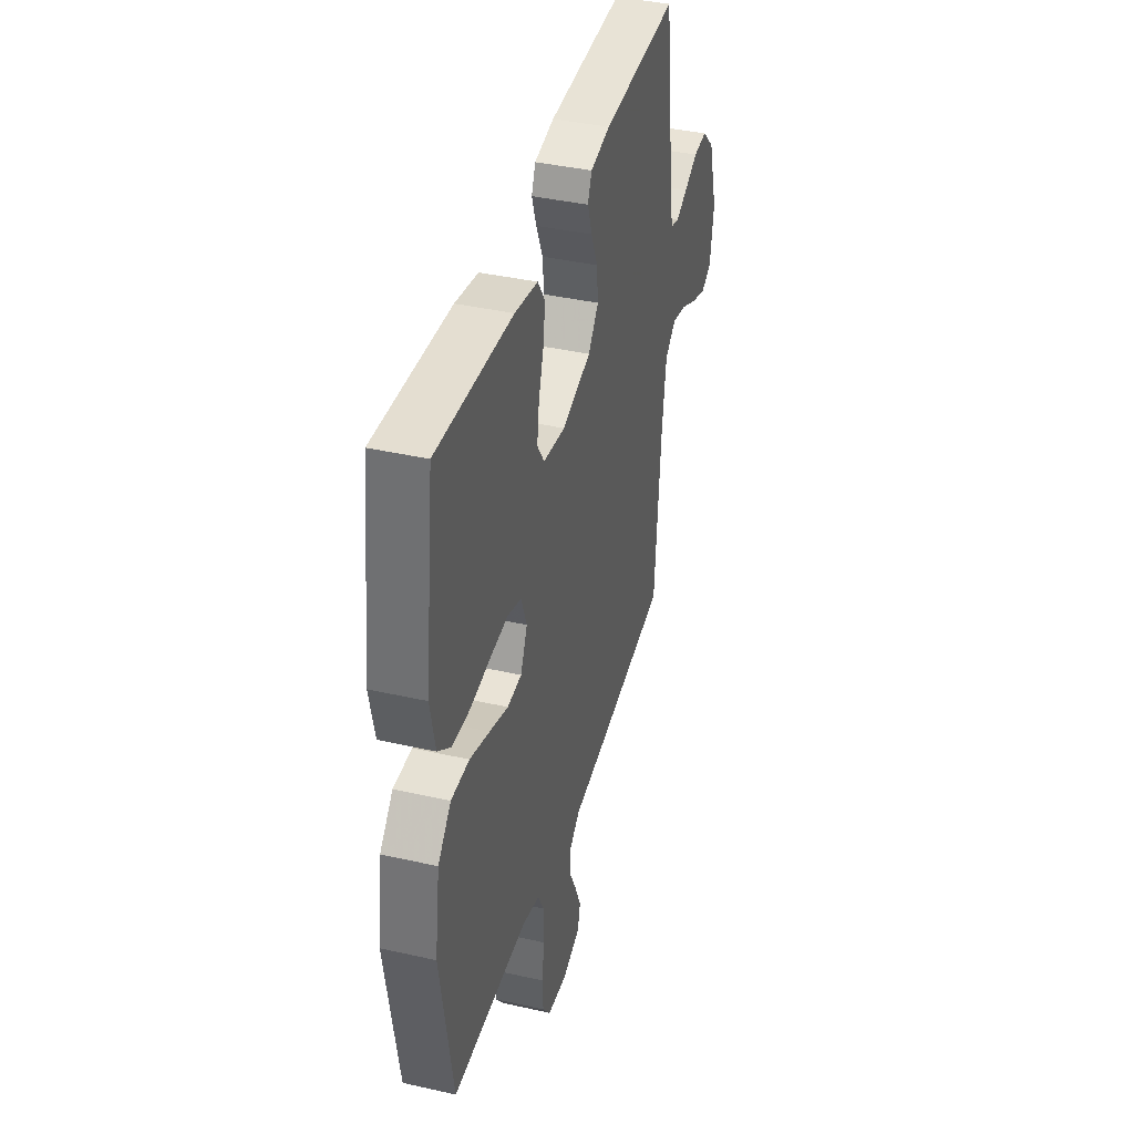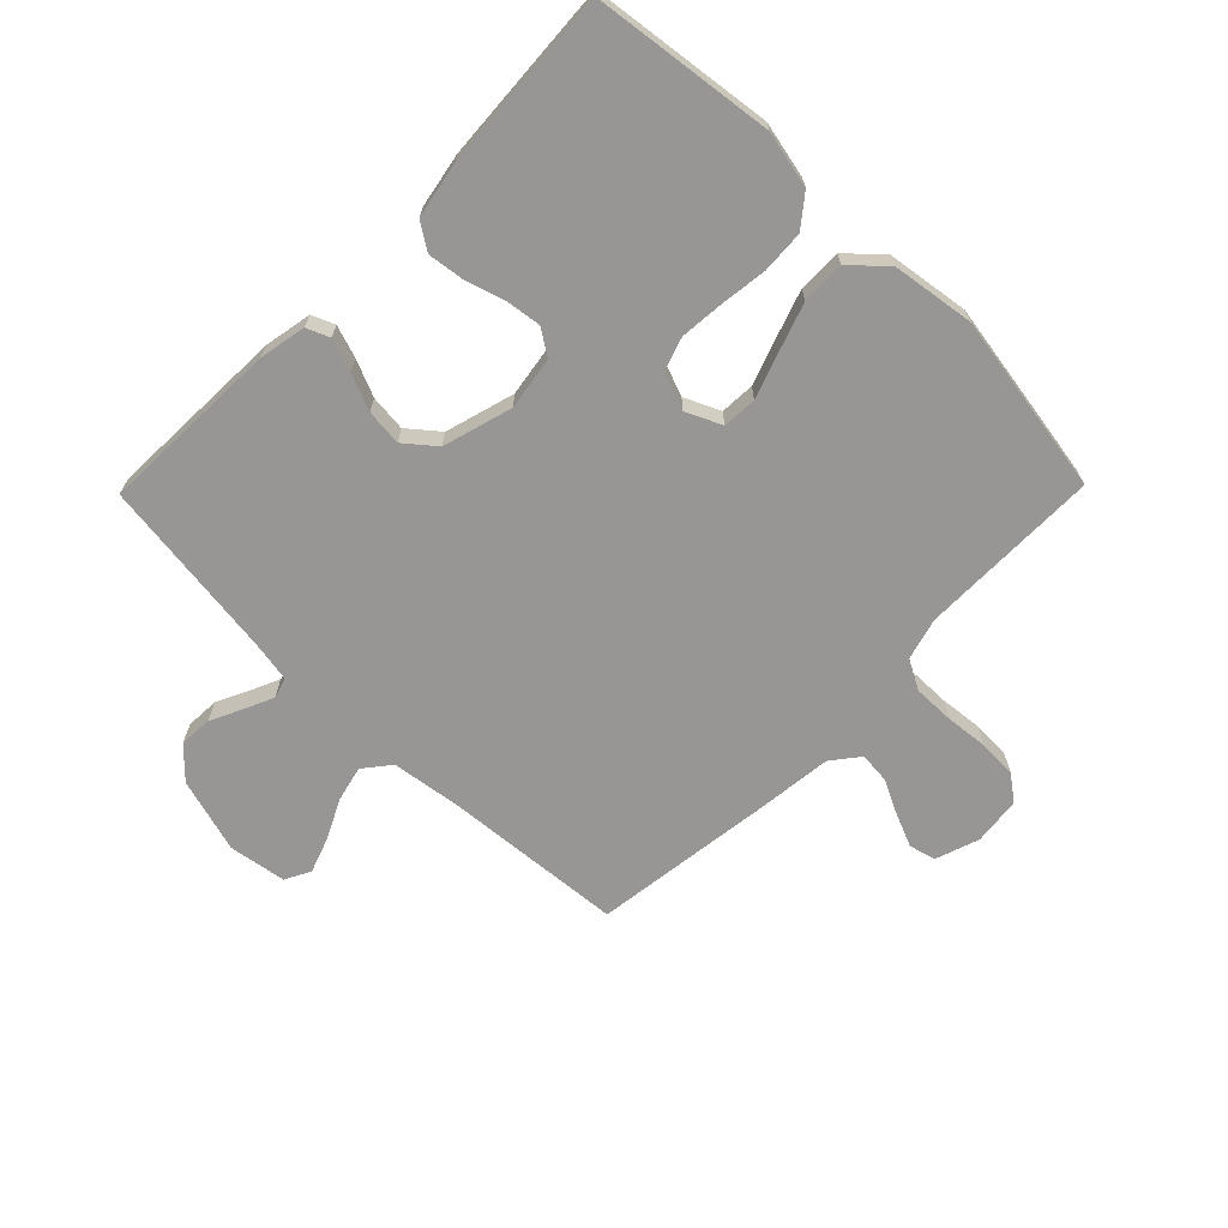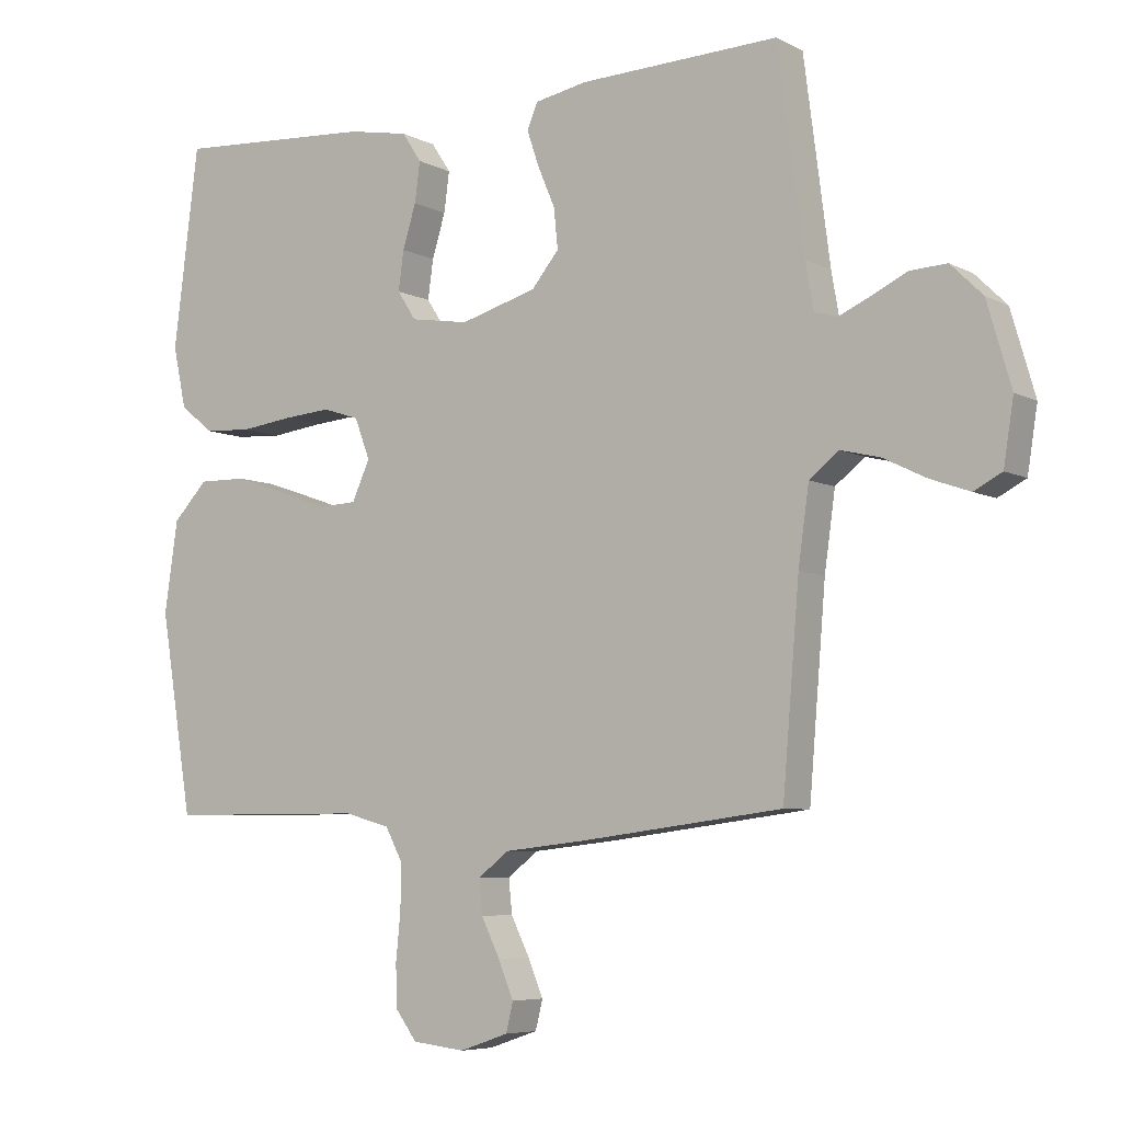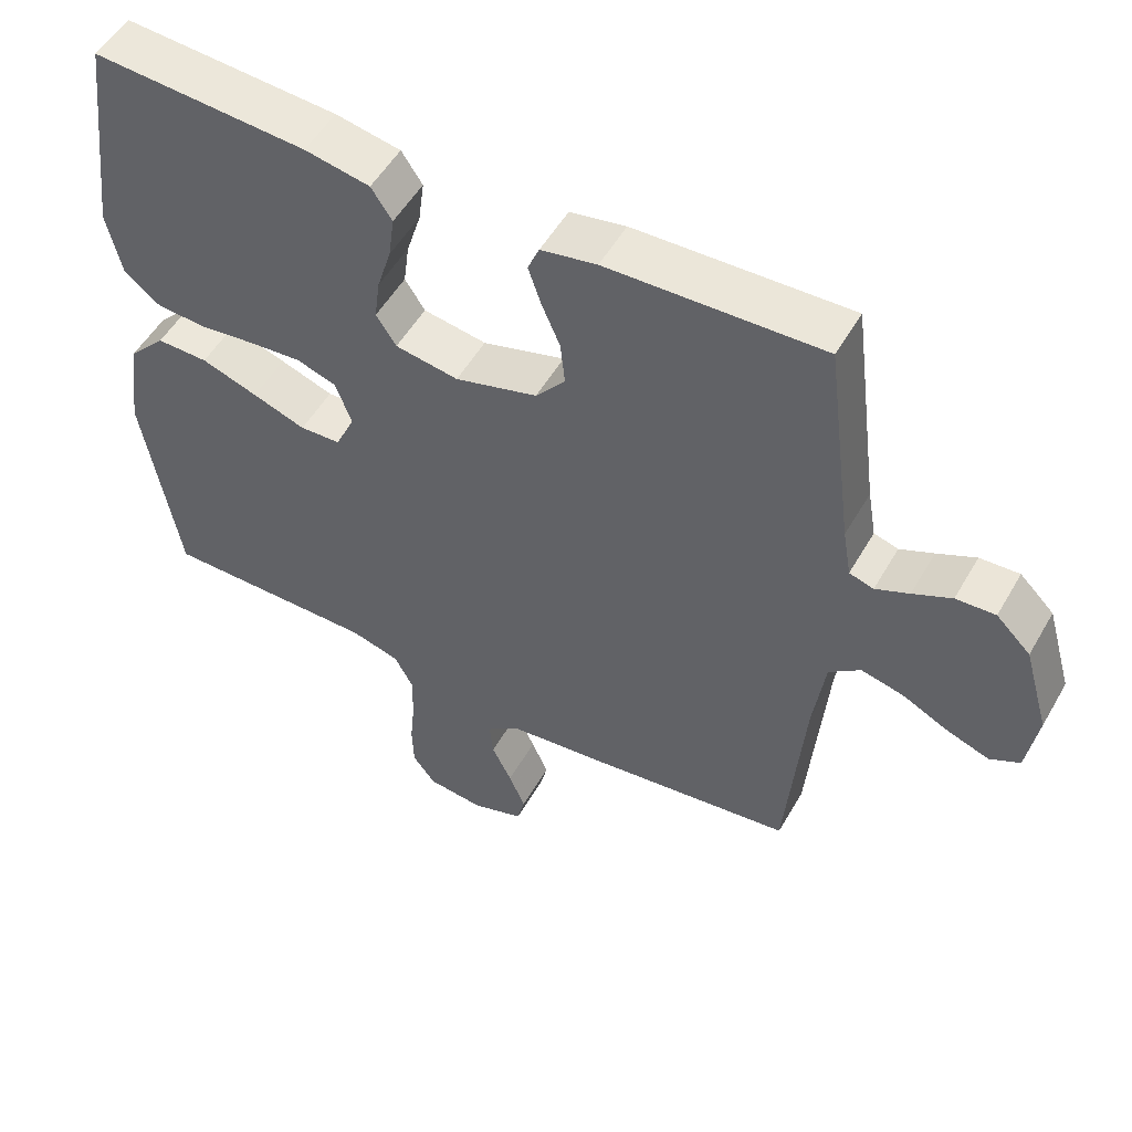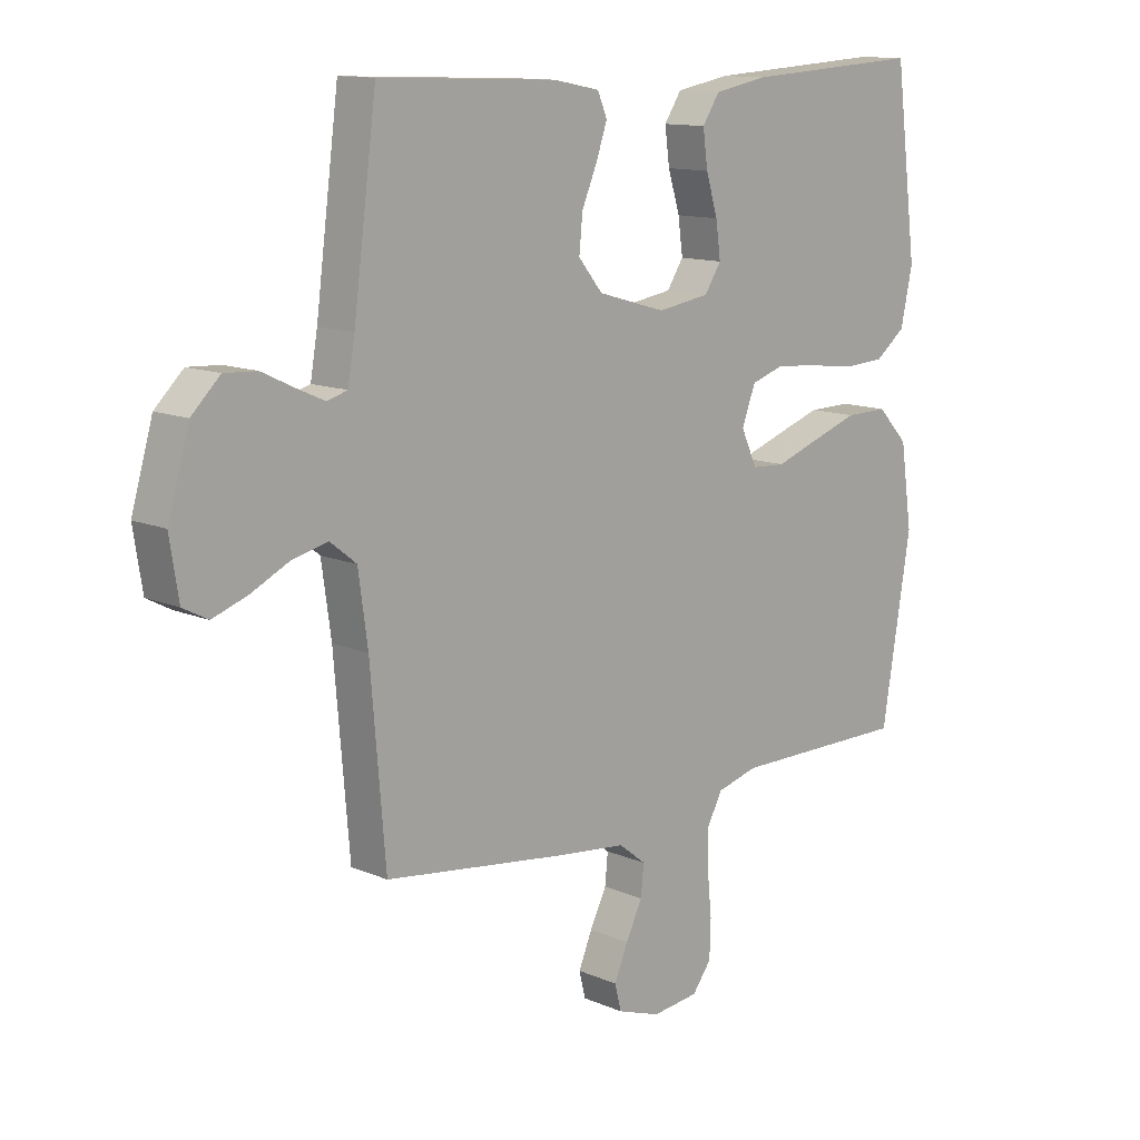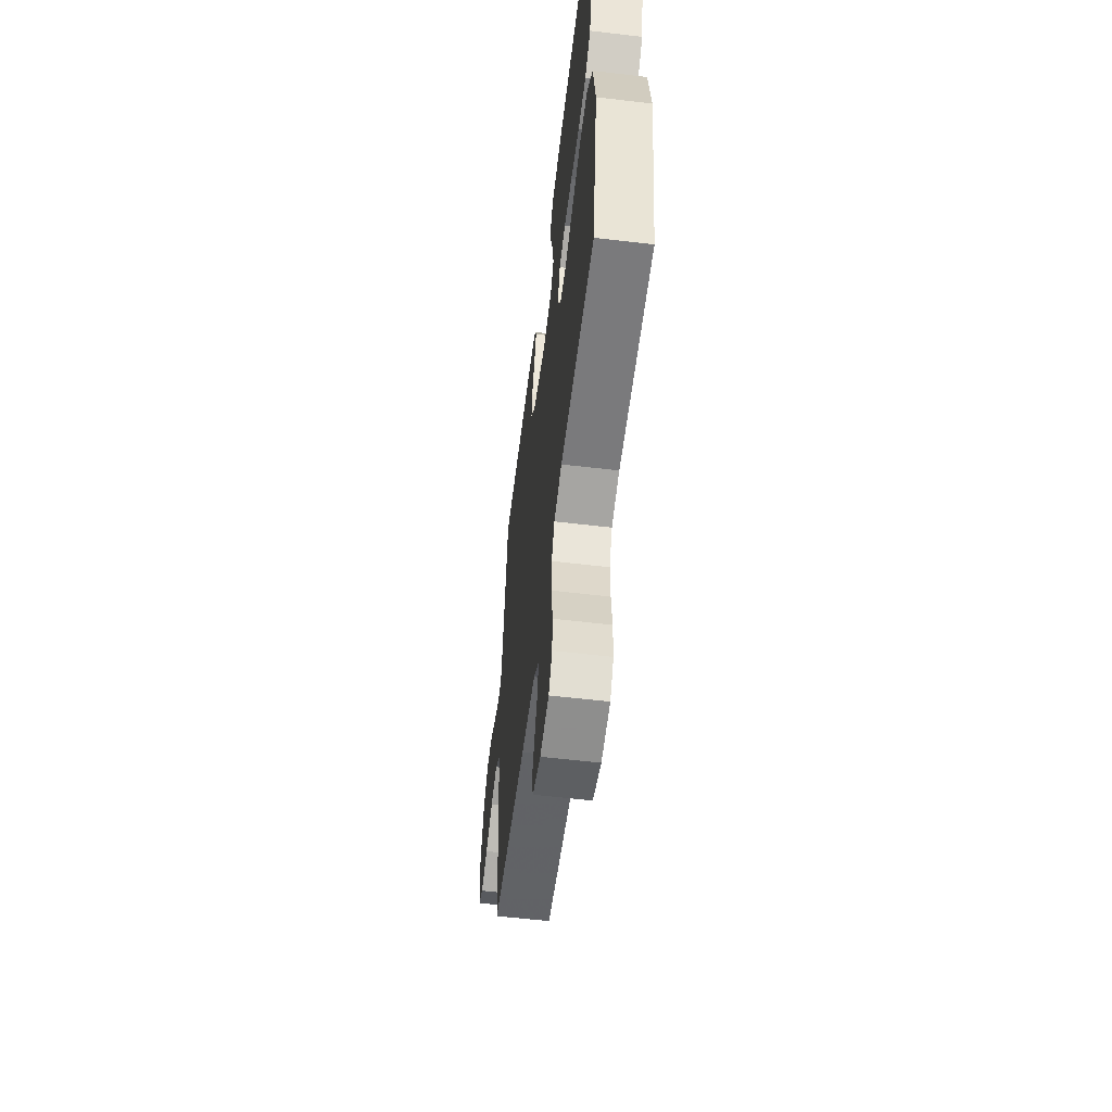
<metadata>
{"format":"obj","ext":"obj","renderer":"f3d","projection":"perspective","resolution":1024,"background":"white","views":[{"elev":39.7,"azim":105.7,"up":"+Z"},{"elev":-67.9,"azim":45.6,"up":"+Y"},{"elev":-6.2,"azim":-146.0,"up":"+Z"},{"elev":52.7,"azim":-150.7,"up":"+Z"},{"elev":12.4,"azim":-45.0,"up":"+Z"},{"elev":-58.2,"azim":83.0,"up":"+Z"}]}
</metadata>
<code>
v -0.5 0.07 -0.5
v -0.525 0.07 -0.2
v -0.541 0.07 -0.085
v -0.585 0.07 -0.05
v -0.644 0.07 -0.064
v -0.709 0.07 -0.096
v -0.768 0.07 -0.117
v -0.81 0.07 -0.095
v -0.825 0.07 0
v -0.789 0.07 0.124
v -0.741 0.07 0.171
v -0.686 0.07 0.168
v -0.632 0.07 0.142
v -0.585 0.07 0.121
v -0.551 0.07 0.131
v -0.539 0.07 0.2
v -0.5 0.07 0.5
v -0.2 0.07 0.489
v -0.122 0.07 0.474
v -0.106 0.07 0.436
v -0.124 0.07 0.383
v -0.15 0.07 0.322
v -0.156 0.07 0.262
v -0.115 0.07 0.212
v 0 0.07 0.179
v 0.088 0.07 0.193
v 0.116 0.07 0.236
v 0.108 0.07 0.295
v 0.088 0.07 0.36
v 0.08 0.07 0.42
v 0.109 0.07 0.464
v 0.2 0.07 0.481
v 0.5 0.07 0.5
v 0.538 0.07 0.2
v 0.518 0.07 0.107
v 0.467 0.07 0.067
v 0.396 0.07 0.063
v 0.318 0.07 0.073
v 0.246 0.07 0.079
v 0.191 0.07 0.061
v 0.168 0.07 0
v 0.195 0.07 -0.059
v 0.252 0.07 -0.062
v 0.326 0.07 -0.036
v 0.405 0.07 -0.009
v 0.477 0.07 -0.008
v 0.529 0.07 -0.063
v 0.549 0.07 -0.2
v 0.5 0.07 -0.5
v 0.2 0.07 -0.5
v 0.131 0.07 -0.519
v 0.105 0.07 -0.568
v 0.106 0.07 -0.635
v 0.113 0.07 -0.706
v 0.111 0.07 -0.769
v 0.079 0.07 -0.812
v 0 0.07 -0.821
v -0.073 0.07 -0.796
v -0.084 0.07 -0.752
v -0.061 0.07 -0.697
v -0.033 0.07 -0.64
v -0.028 0.07 -0.589
v -0.074 0.07 -0.553
v -0.2 0.07 -0.539
v -0.5 0 -0.5
v -0.525 0 -0.2
v -0.541 0 -0.085
v -0.585 0 -0.05
v -0.644 0 -0.064
v -0.709 0 -0.096
v -0.768 0 -0.117
v -0.81 0 -0.095
v -0.825 0 0
v -0.789 0 0.124
v -0.741 0 0.171
v -0.686 0 0.168
v -0.632 0 0.142
v -0.585 0 0.121
v -0.551 0 0.131
v -0.539 0 0.2
v -0.5 0 0.5
v -0.2 0 0.489
v -0.122 0 0.474
v -0.106 0 0.436
v -0.124 0 0.383
v -0.15 0 0.322
v -0.156 0 0.262
v -0.115 0 0.212
v 0 0 0.179
v 0.088 0 0.193
v 0.116 0 0.236
v 0.108 0 0.295
v 0.088 0 0.36
v 0.08 0 0.42
v 0.109 0 0.464
v 0.2 0 0.481
v 0.5 0 0.5
v 0.538 0 0.2
v 0.518 0 0.107
v 0.467 0 0.067
v 0.396 0 0.063
v 0.318 0 0.073
v 0.246 0 0.079
v 0.191 0 0.061
v 0.168 0 0
v 0.195 0 -0.059
v 0.252 0 -0.062
v 0.326 0 -0.036
v 0.405 0 -0.009
v 0.477 0 -0.008
v 0.529 0 -0.063
v 0.549 0 -0.2
v 0.5 0 -0.5
v 0.2 0 -0.5
v 0.131 0 -0.519
v 0.105 0 -0.568
v 0.106 0 -0.635
v 0.113 0 -0.706
v 0.111 0 -0.769
v 0.079 0 -0.812
v 0 0 -0.821
v -0.073 0 -0.796
v -0.084 0 -0.752
v -0.061 0 -0.697
v -0.033 0 -0.64
v -0.028 0 -0.589
v -0.074 0 -0.553
v -0.2 0 -0.539
f 63 64 1 2
f 62 63 2 3
f 58 59 60 61
f 56 57 58 61
f 56 61 62
f 53 54 55 56
f 52 53 56 62
f 51 52 62 3
f 47 48 49 50
f 43 44 45 46
f 43 46 47 50
f 35 36 37 38
f 35 38 39
f 34 35 39
f 33 34 39 40
f 31 32 33 40
f 28 29 30 31
f 27 28 31 40
f 19 20 21 22
f 17 18 19 22
f 16 17 22 23
f 15 16 23 24
f 10 11 12 13
f 10 13 14
f 9 10 14
f 5 6 7 8
f 4 5 8 9
f 50 51 3 4
f 42 43 50 4
f 41 42 4 9
f 26 27 40 41
f 25 26 41 9
f 15 24 25
f 9 14 15 25
f 66 65 128 127
f 67 66 127 126
f 125 124 123 122
f 125 122 121 120
f 126 125 120
f 120 119 118 117
f 126 120 117 116
f 67 126 116 115
f 114 113 112 111
f 110 109 108 107
f 114 111 110 107
f 102 101 100 99
f 103 102 99
f 103 99 98
f 104 103 98 97
f 104 97 96 95
f 95 94 93 92
f 104 95 92 91
f 86 85 84 83
f 86 83 82 81
f 87 86 81 80
f 88 87 80 79
f 77 76 75 74
f 78 77 74
f 78 74 73
f 72 71 70 69
f 73 72 69 68
f 68 67 115 114
f 68 114 107 106
f 73 68 106 105
f 105 104 91 90
f 73 105 90 89
f 89 88 79
f 89 79 78 73
f 1 65 66 2
f 2 66 67 3
f 3 67 68 4
f 4 68 69 5
f 5 69 70 6
f 6 70 71 7
f 7 71 72 8
f 8 72 73 9
f 9 73 74 10
f 10 74 75 11
f 11 75 76 12
f 12 76 77 13
f 13 77 78 14
f 14 78 79 15
f 15 79 80 16
f 16 80 81 17
f 17 81 82 18
f 18 82 83 19
f 19 83 84 20
f 20 84 85 21
f 21 85 86 22
f 22 86 87 23
f 23 87 88 24
f 24 88 89 25
f 25 89 90 26
f 26 90 91 27
f 27 91 92 28
f 28 92 93 29
f 29 93 94 30
f 30 94 95 31
f 31 95 96 32
f 32 96 97 33
f 33 97 98 34
f 34 98 99 35
f 35 99 100 36
f 36 100 101 37
f 37 101 102 38
f 38 102 103 39
f 39 103 104 40
f 40 104 105 41
f 41 105 106 42
f 42 106 107 43
f 43 107 108 44
f 44 108 109 45
f 45 109 110 46
f 46 110 111 47
f 47 111 112 48
f 48 112 113 49
f 49 113 114 50
f 50 114 115 51
f 51 115 116 52
f 52 116 117 53
f 53 117 118 54
f 54 118 119 55
f 55 119 120 56
f 56 120 121 57
f 57 121 122 58
f 58 122 123 59
f 59 123 124 60
f 60 124 125 61
f 61 125 126 62
f 62 126 127 63
f 63 127 128 64
f 64 128 65 1

</code>
